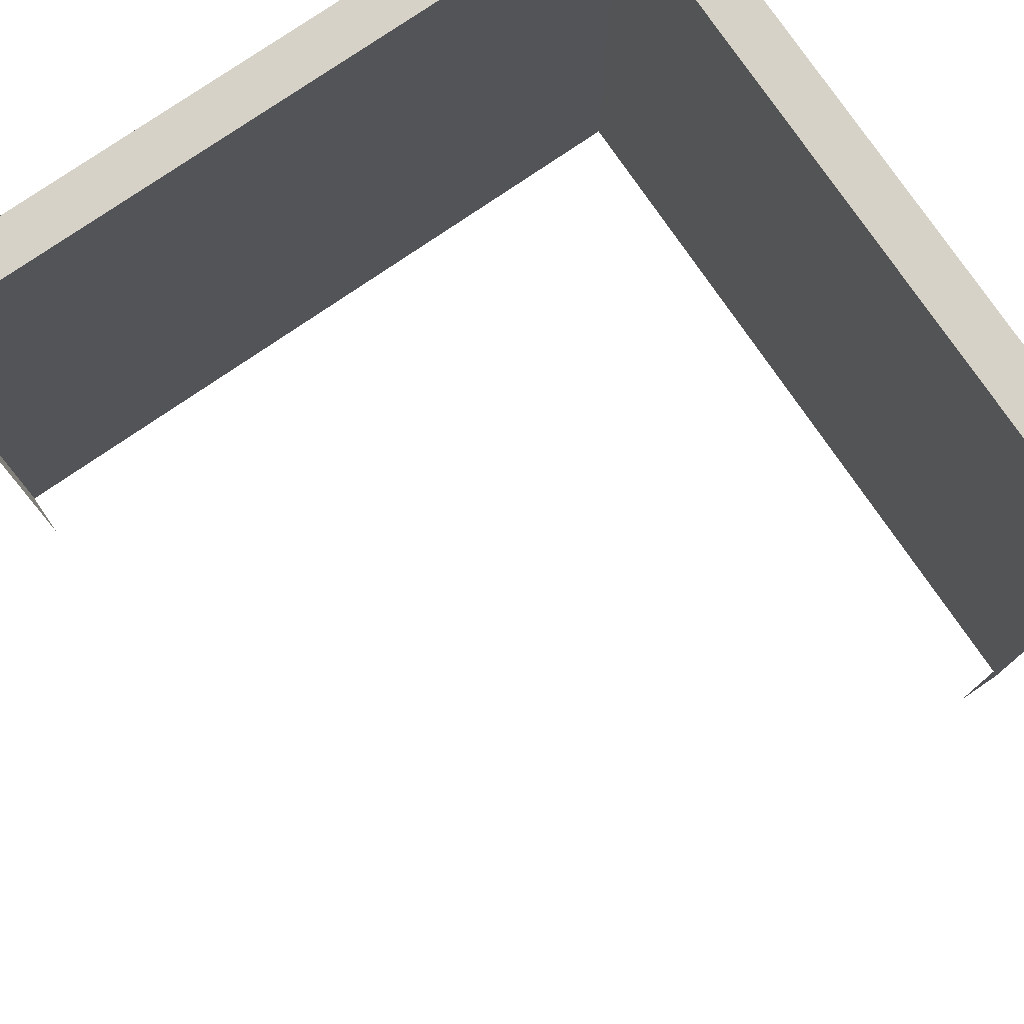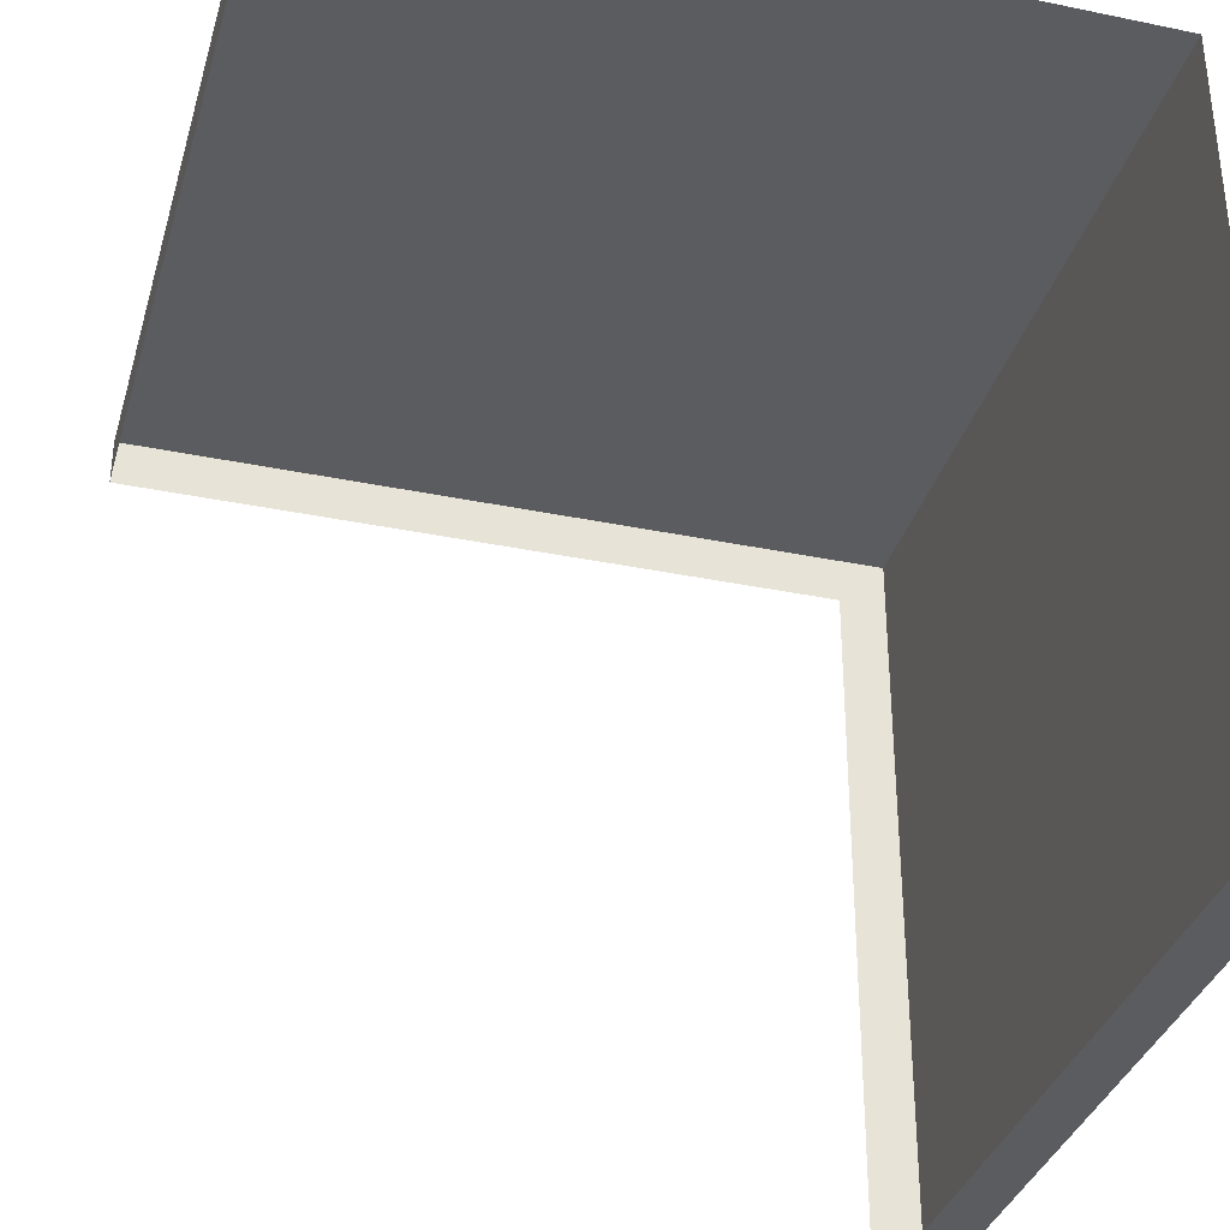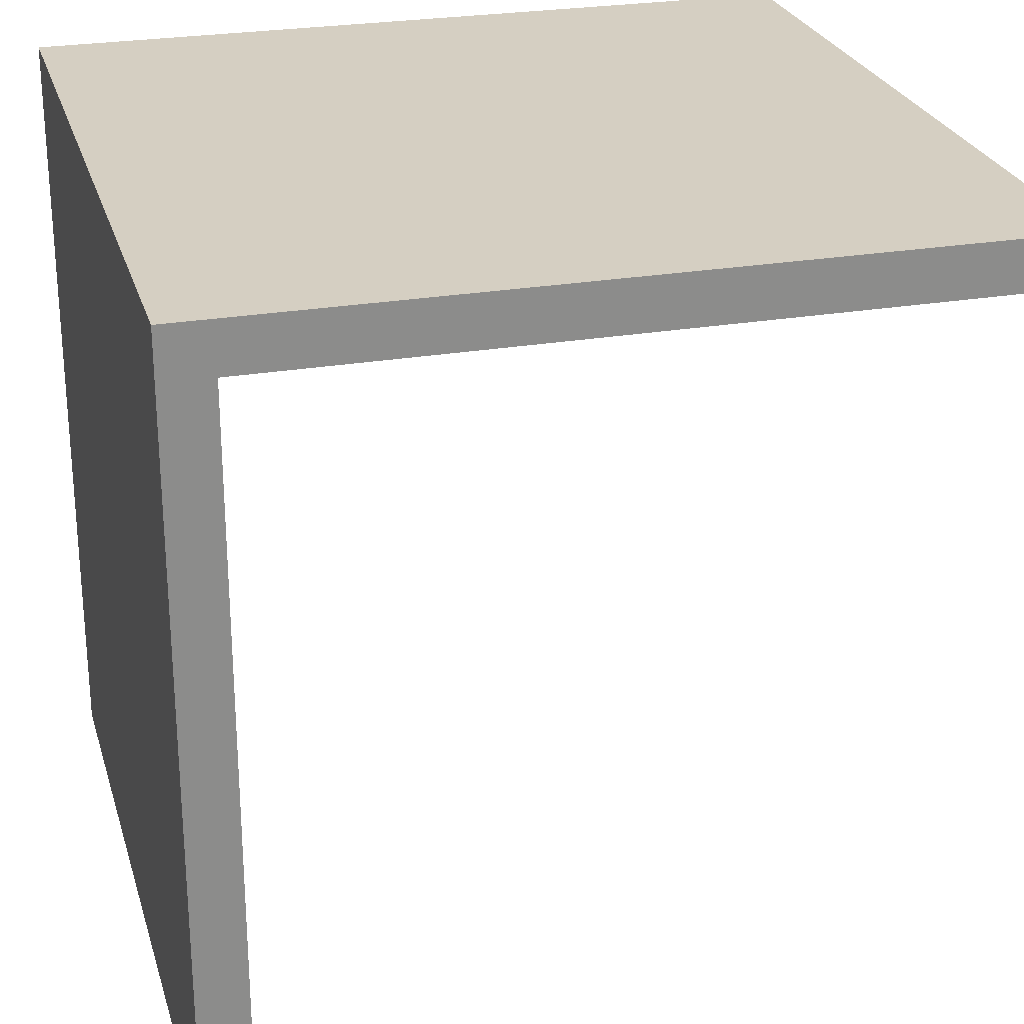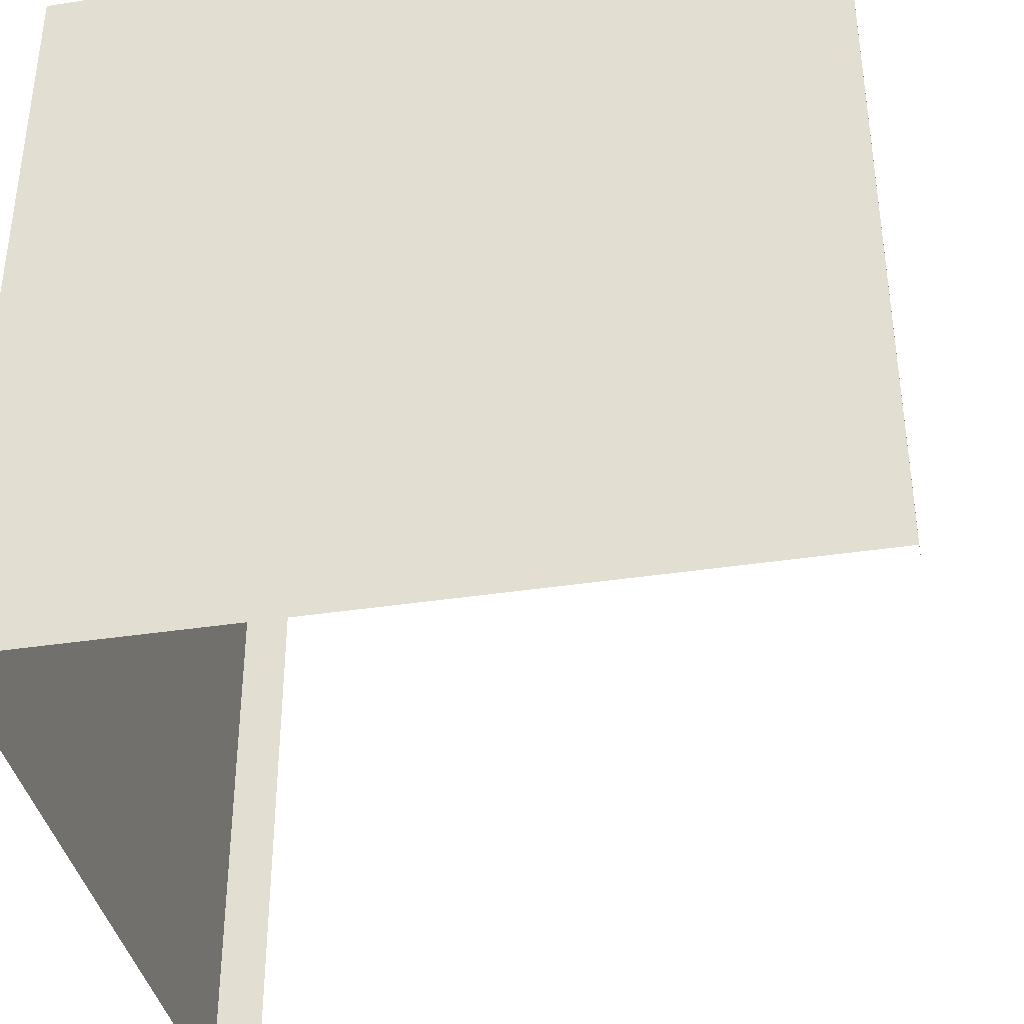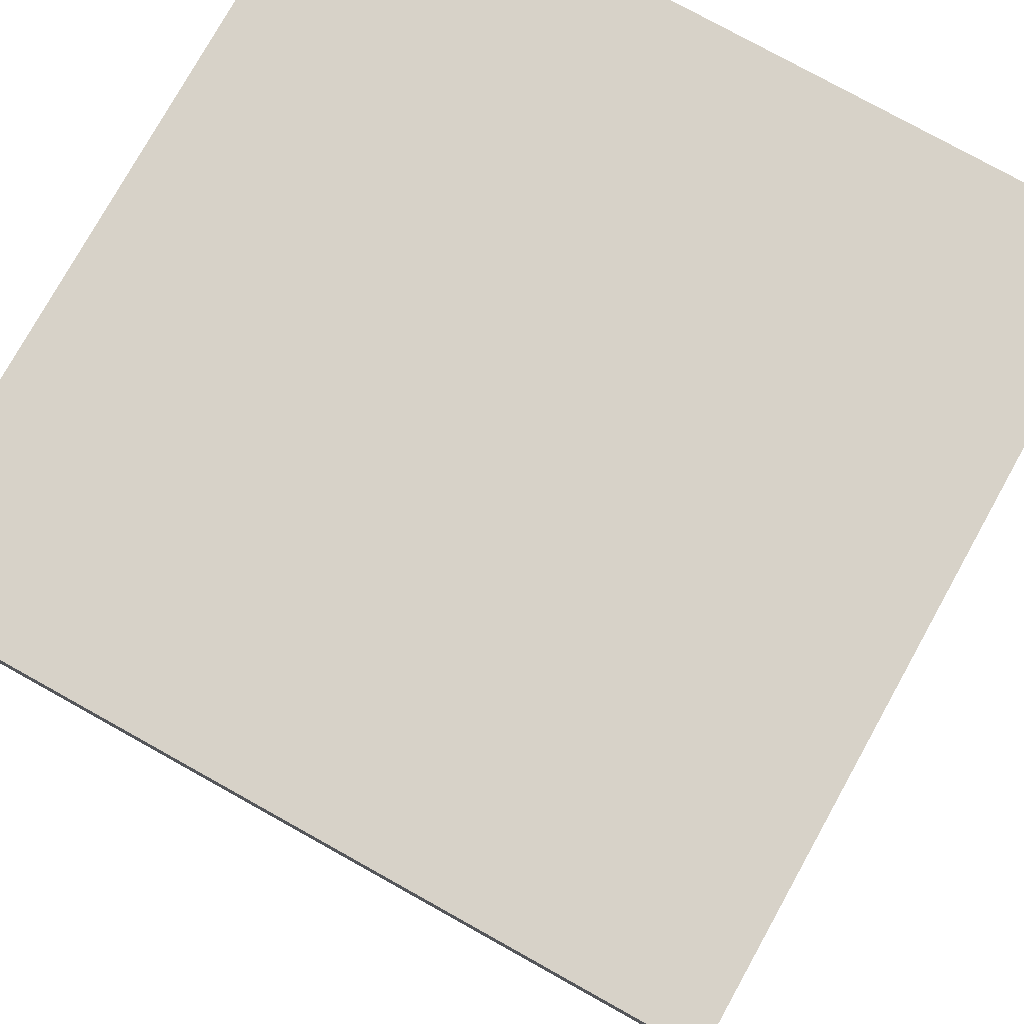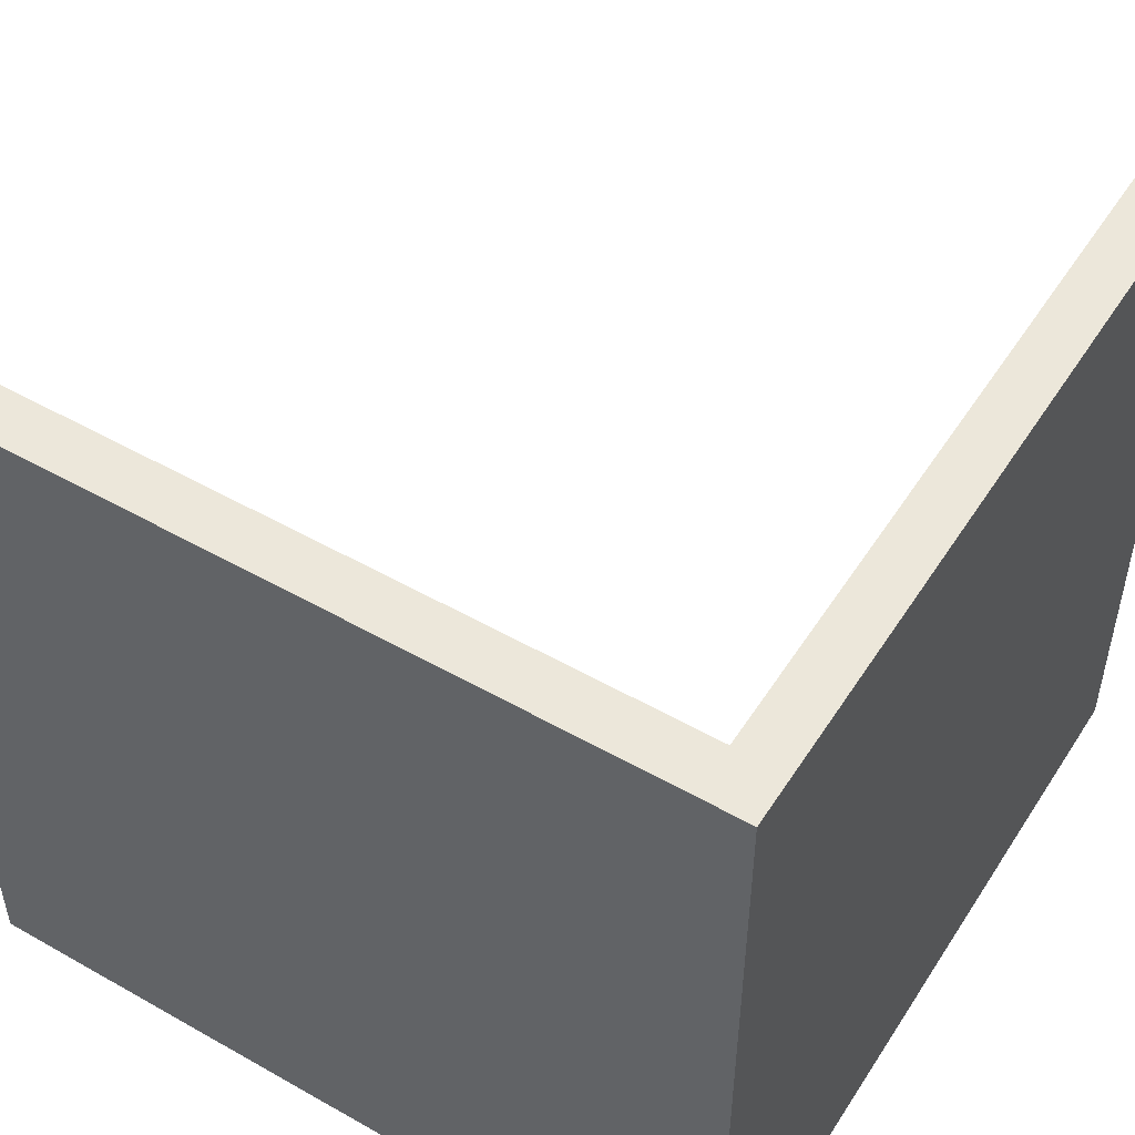
<metadata>
{"format":"obj","ext":"obj","renderer":"f3d","projection":"perspective","resolution":1024,"background":"white","views":[{"elev":77.6,"azim":-124.4,"up":"+Y"},{"elev":-34.7,"azim":-15.5,"up":"+Z"},{"elev":25.9,"azim":164.7,"up":"+Z"},{"elev":-38.1,"azim":101.0,"up":"+Y"},{"elev":77.4,"azim":-60.9,"up":"+Z"},{"elev":51.2,"azim":31.7,"up":"+Y"}]}
</metadata>
<code>
g default
v 0 0 0
v 256 0 0
v 0 256 0
v 256 256 0
v 0 256 -16
v 256 256 -16
v 0 0 -16
v 256 0 -16
v 240 256 0
v 240 256 -16
v 240 0 0
v 240 256 -256
v 240 0 -256
v 256 256 -256
v 256 0 -256
g nj_house_double_wall_Lturn_out_01
f 1 11 9 3
f 3 9 10 5
f 2 8 6 4
f 7 1 3 5
f 9 4 6 10
f 13 12 14 15
f 9 11 2 4
f 10 6 14 12
f 6 8 15 14

</code>
